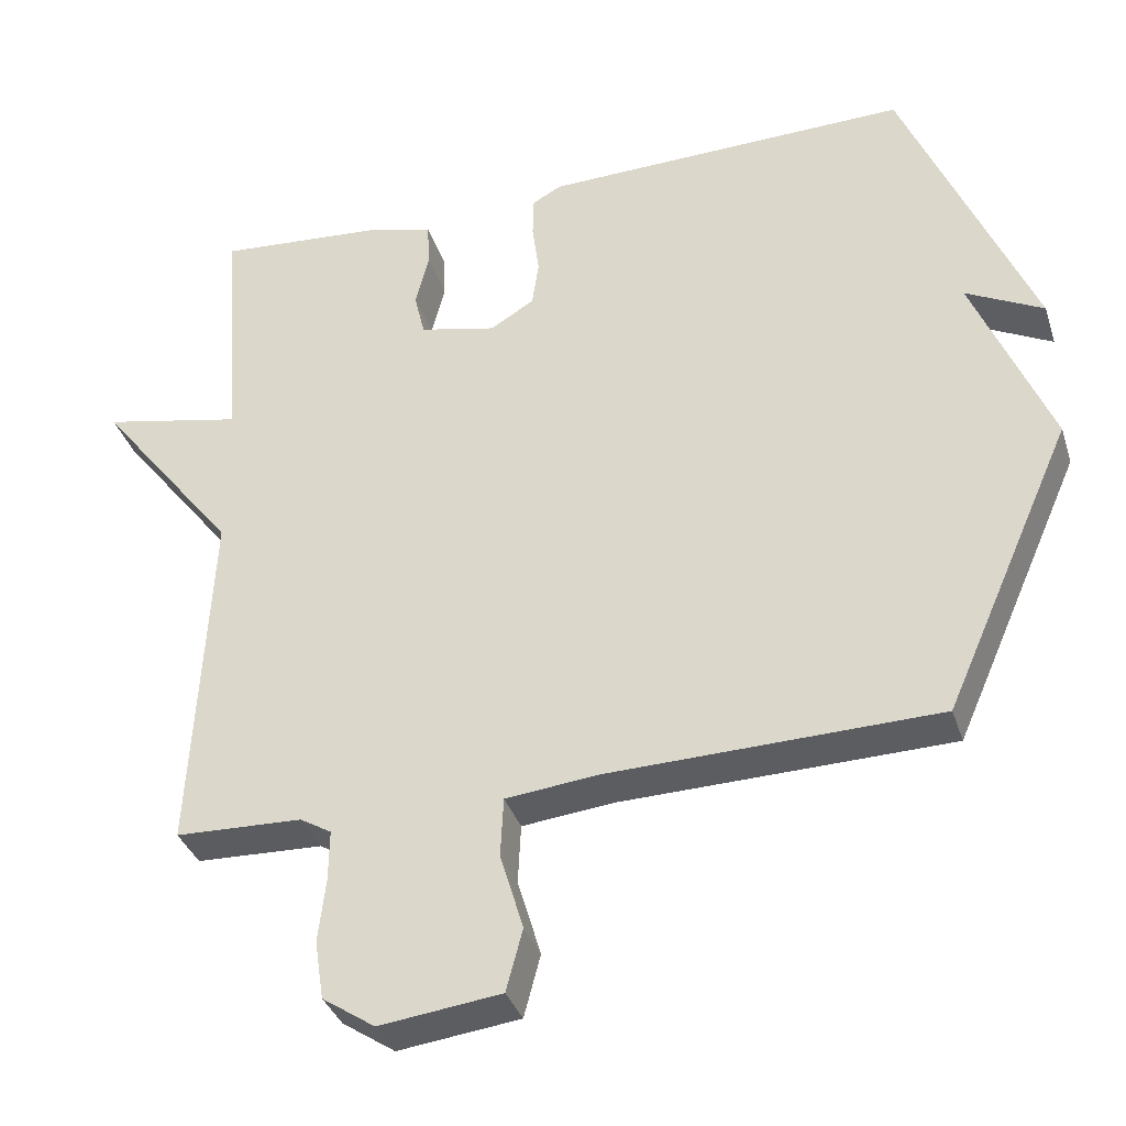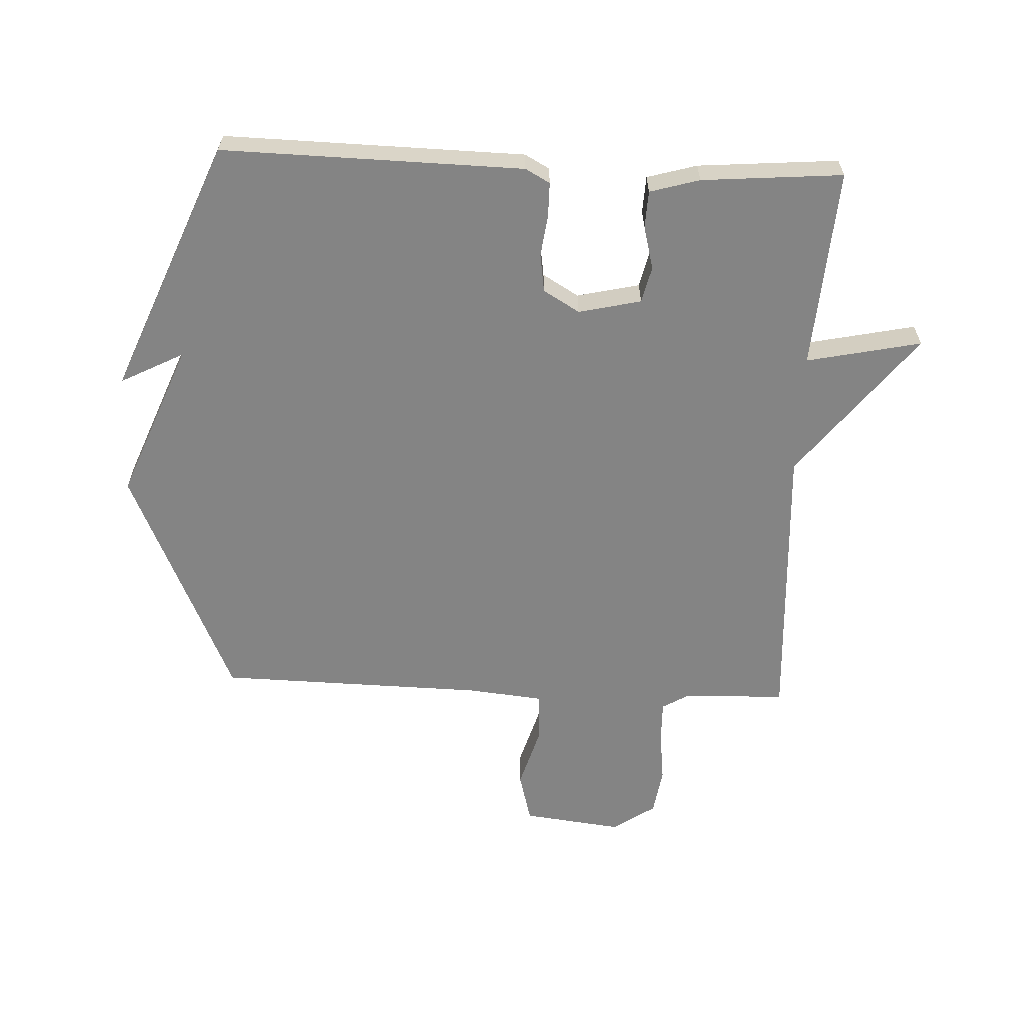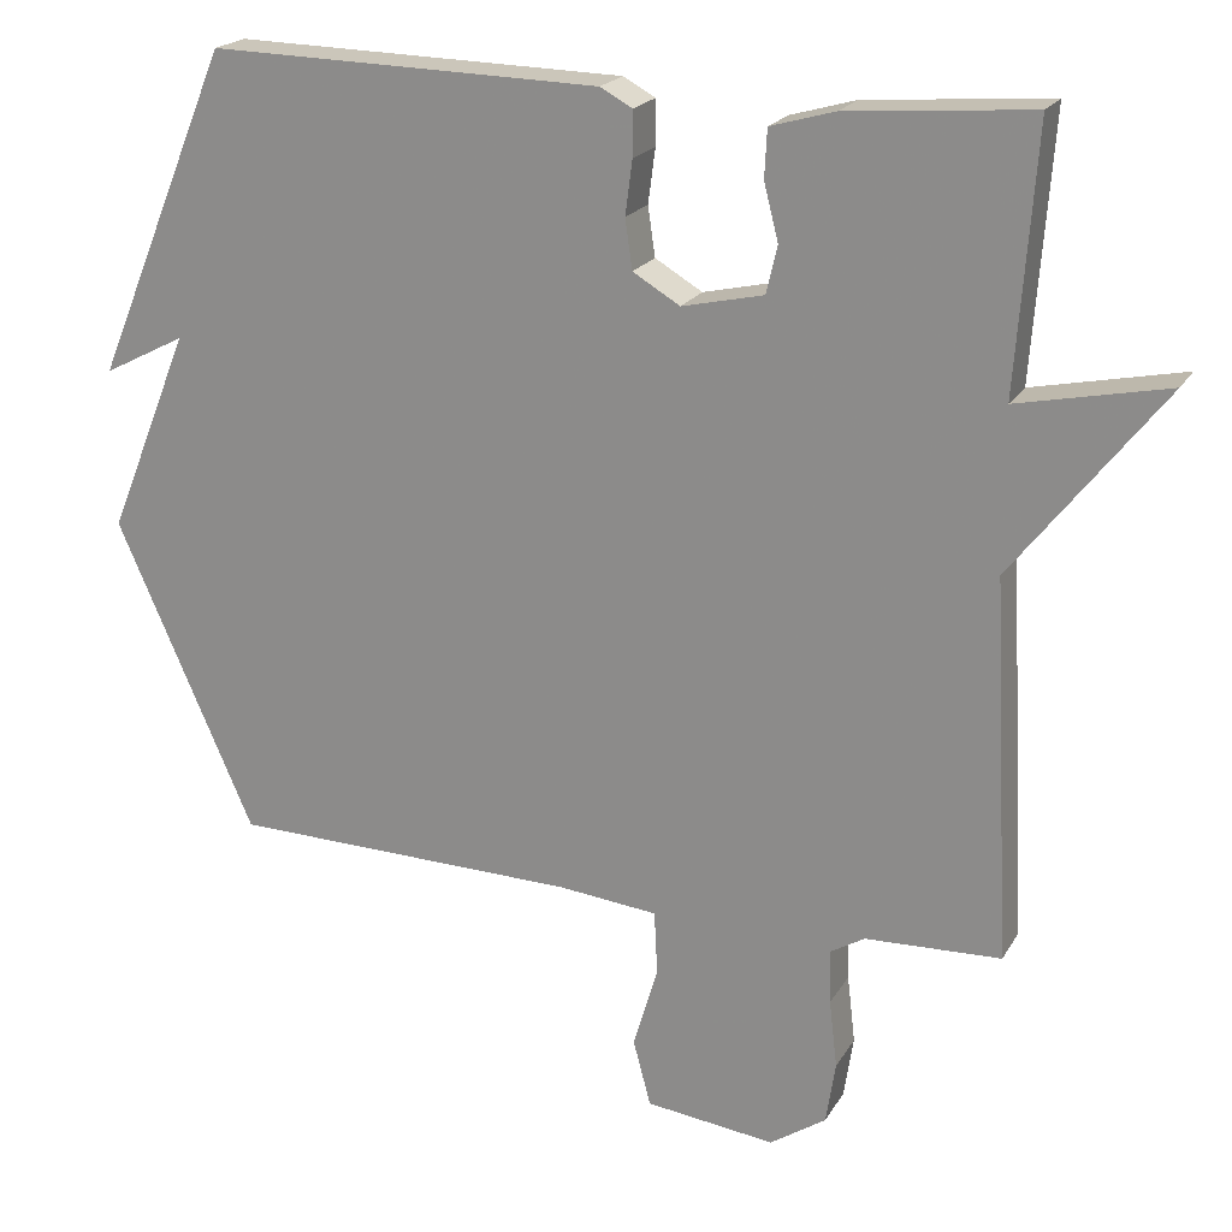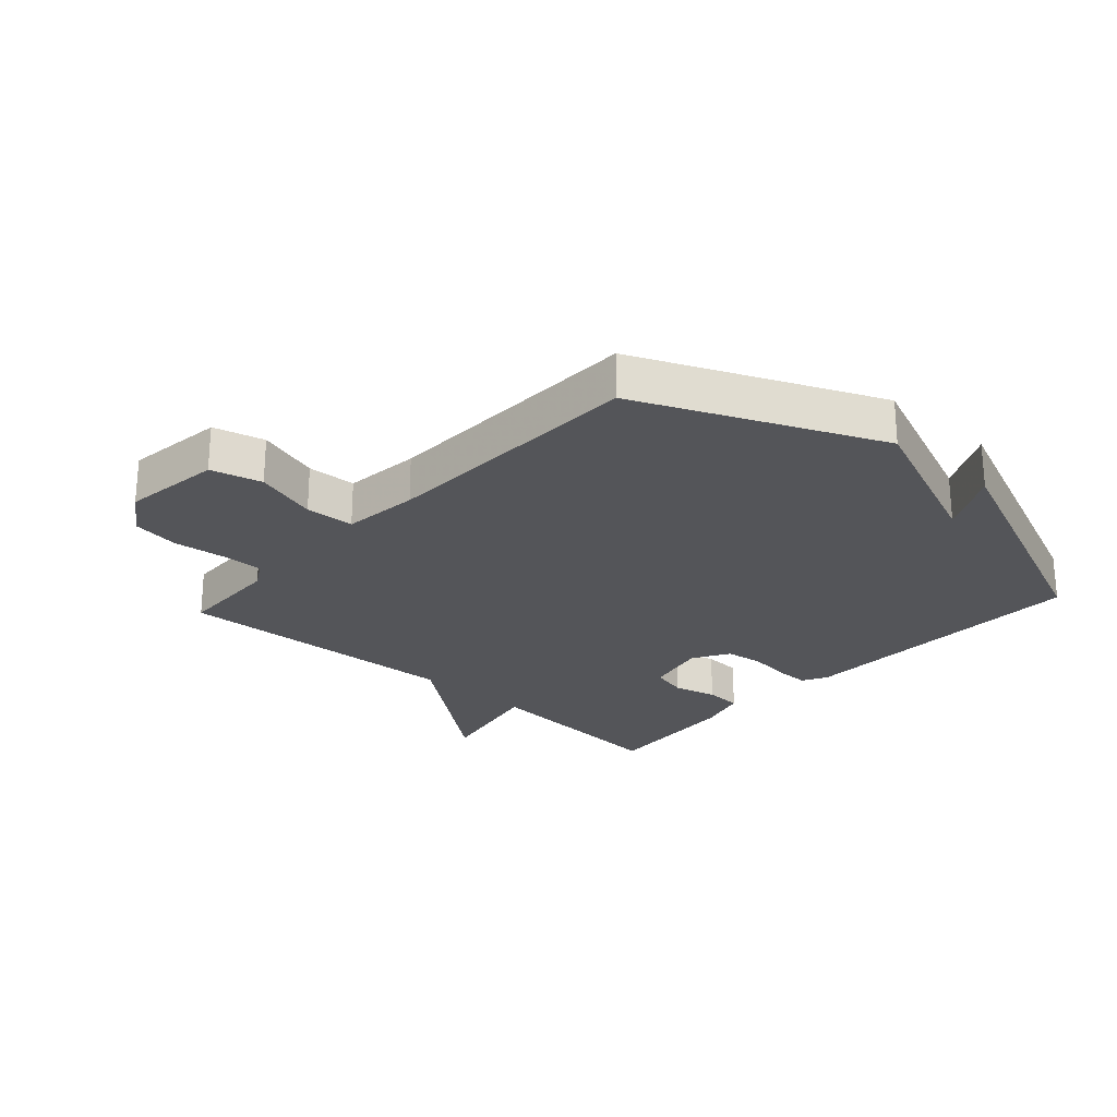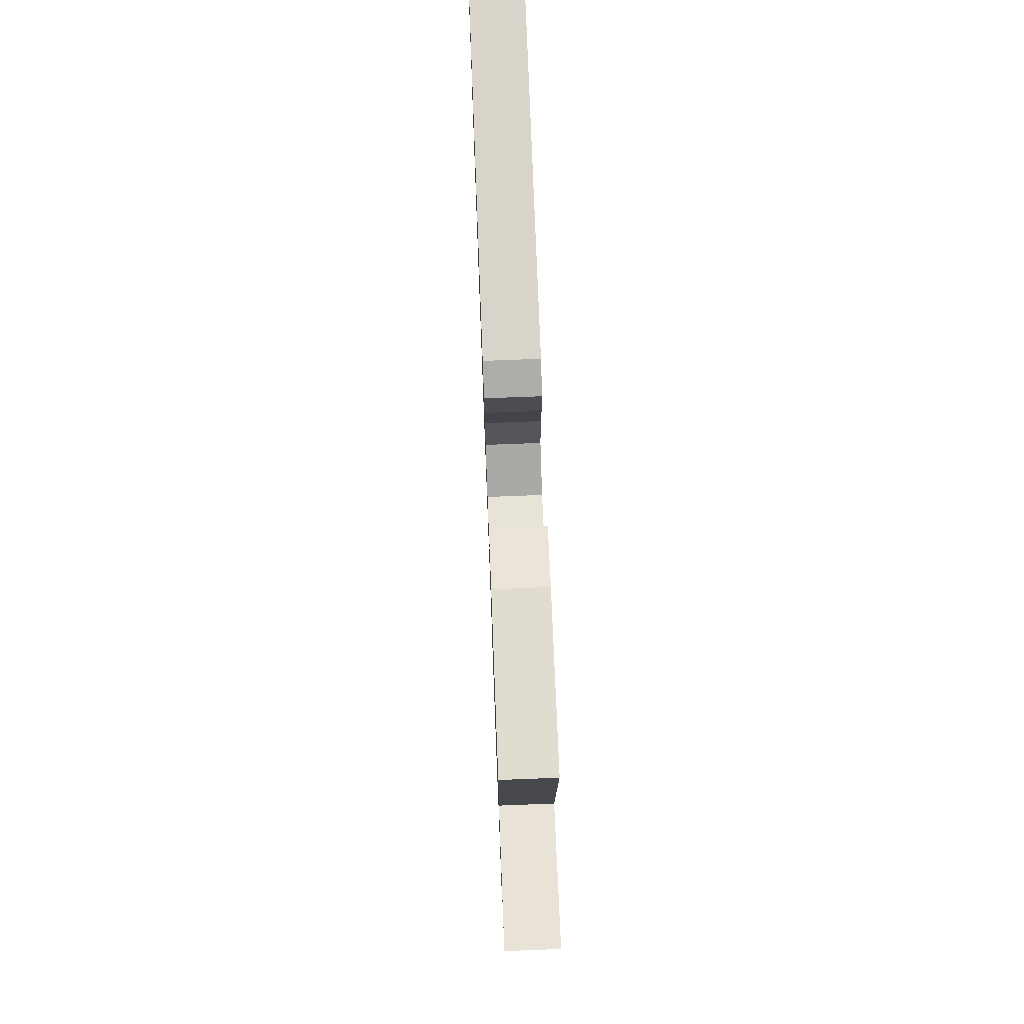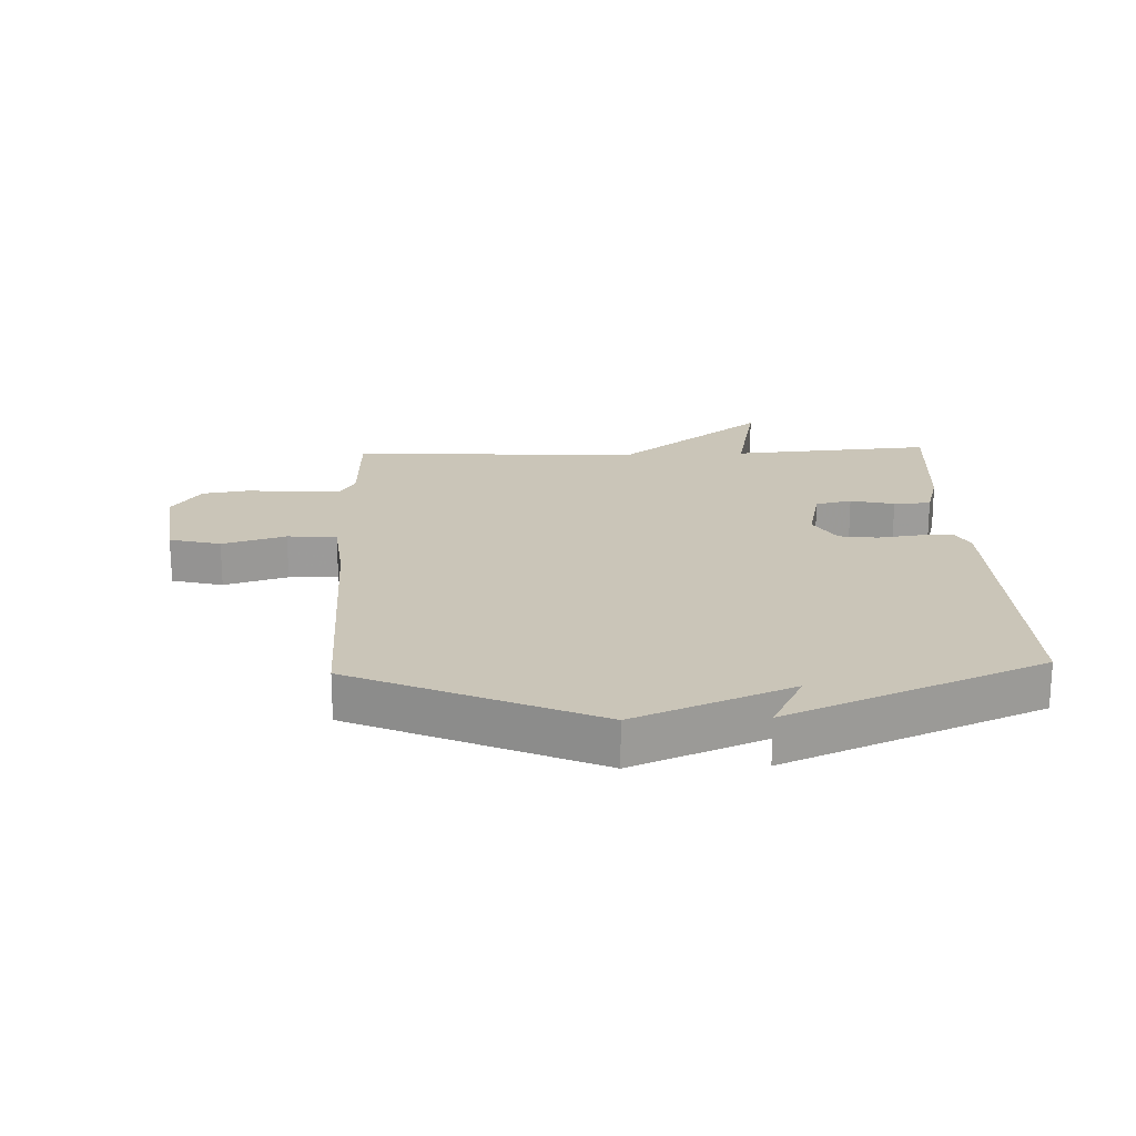
<metadata>
{"format":"obj","ext":"obj","renderer":"f3d","projection":"perspective","resolution":1024,"background":"white","views":[{"elev":-35.7,"azim":-162.9,"up":"+Z"},{"elev":-61.4,"azim":-2.4,"up":"+Y"},{"elev":20.4,"azim":22.4,"up":"+Z"},{"elev":-24.8,"azim":-132.4,"up":"+Y"},{"elev":74.0,"azim":87.8,"up":"+Z"},{"elev":20.4,"azim":-92.3,"up":"+Y"}]}
</metadata>
<code>
v -0.5 0.07 -0.5
v -0.672 0.07 -0.112
v -0.569 0.07 0.141
v -0.672 0.07 0.088
v -0.5 0.07 0.5
v -0.01 0.07 0.489
v 0.03 0.07 0.467
v 0.03 0.07 0.411
v 0.021 0.07 0.343
v 0.03 0.07 0.281
v 0.089 0.07 0.246
v 0.191 0.07 0.269
v 0.205 0.07 0.328
v 0.187 0.07 0.399
v 0.19 0.07 0.459
v 0.271 0.07 0.482
v 0.5 0.07 0.5
v 0.476 0.07 0.174
v 0.663 0.07 0.213
v 0.476 0.07 -0.026
v 0.5 0.07 -0.5
v 0.331 0.07 -0.506
v 0.289 0.07 -0.531
v 0.29 0.07 -0.599
v 0.3 0.07 -0.684
v 0.288 0.07 -0.762
v 0.218 0.07 -0.809
v 0.056 0.07 -0.789
v 0.034 0.07 -0.706
v 0.065 0.07 -0.603
v 0.061 0.07 -0.523
v -0.064 0.07 -0.51
v -0.5 0 -0.5
v -0.672 0 -0.112
v -0.569 0 0.141
v -0.672 0 0.088
v -0.5 0 0.5
v -0.01 0 0.489
v 0.03 0 0.467
v 0.03 0 0.411
v 0.021 0 0.343
v 0.03 0 0.281
v 0.089 0 0.246
v 0.191 0 0.269
v 0.205 0 0.328
v 0.187 0 0.399
v 0.19 0 0.459
v 0.271 0 0.482
v 0.5 0 0.5
v 0.476 0 0.174
v 0.663 0 0.213
v 0.476 0 -0.026
v 0.5 0 -0.5
v 0.331 0 -0.506
v 0.289 0 -0.531
v 0.29 0 -0.599
v 0.3 0 -0.684
v 0.288 0 -0.762
v 0.218 0 -0.809
v 0.056 0 -0.789
v 0.034 0 -0.706
v 0.065 0 -0.603
v 0.061 0 -0.523
v -0.064 0 -0.51
f 28 29 30
f 27 28 30
f 26 27 30
f 25 26 30
f 24 25 30
f 23 24 30 31
f 22 23 31 32
f 1 2 3
f 32 1 3
f 22 32 3
f 21 22 3
f 20 21 3
f 16 17 18
f 15 16 18
f 14 15 18
f 13 14 18
f 12 13 18
f 11 12 18
f 7 8 9
f 6 7 9
f 5 6 9
f 5 9 10
f 3 4 5
f 3 5 10 11
f 18 19 20
f 3 11 18 20
f 62 61 60
f 62 60 59
f 62 59 58
f 62 58 57
f 62 57 56
f 63 62 56 55
f 64 63 55 54
f 35 34 33
f 35 33 64
f 35 64 54
f 35 54 53
f 35 53 52
f 50 49 48
f 50 48 47
f 50 47 46
f 50 46 45
f 50 45 44
f 50 44 43
f 41 40 39
f 41 39 38
f 41 38 37
f 42 41 37
f 37 36 35
f 43 42 37 35
f 52 51 50
f 52 50 43 35
f 1 33 34 2
f 2 34 35 3
f 3 35 36 4
f 4 36 37 5
f 5 37 38 6
f 6 38 39 7
f 7 39 40 8
f 8 40 41 9
f 9 41 42 10
f 10 42 43 11
f 11 43 44 12
f 12 44 45 13
f 13 45 46 14
f 14 46 47 15
f 15 47 48 16
f 16 48 49 17
f 17 49 50 18
f 18 50 51 19
f 19 51 52 20
f 20 52 53 21
f 21 53 54 22
f 22 54 55 23
f 23 55 56 24
f 24 56 57 25
f 25 57 58 26
f 26 58 59 27
f 27 59 60 28
f 28 60 61 29
f 29 61 62 30
f 30 62 63 31
f 31 63 64 32
f 32 64 33 1

</code>
